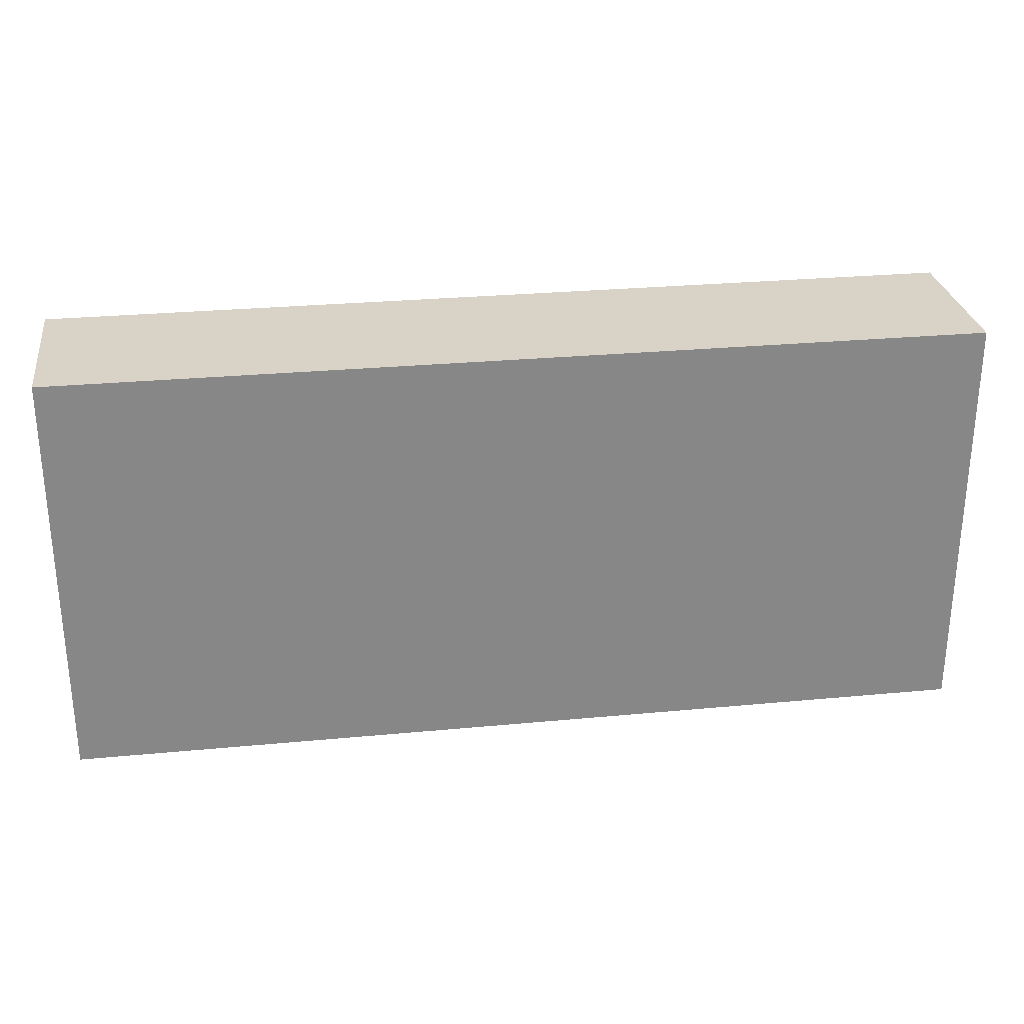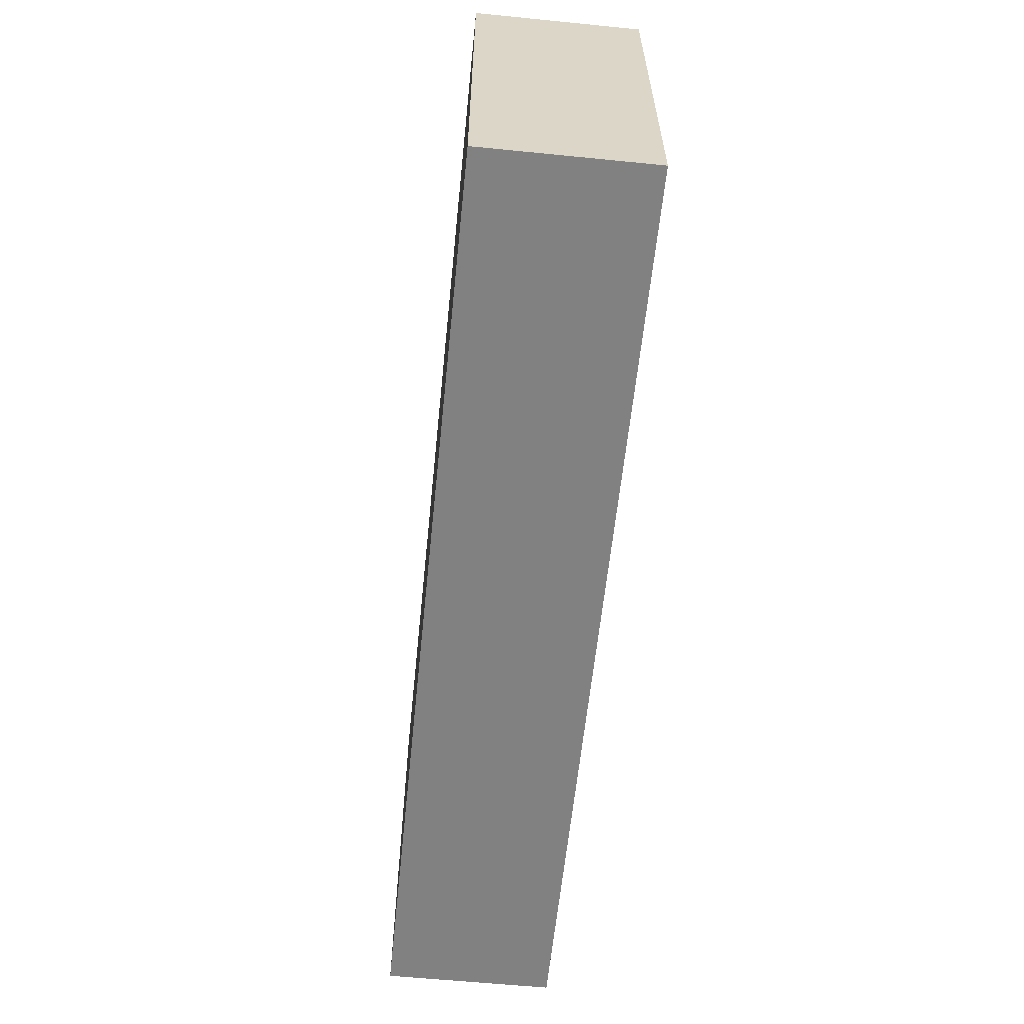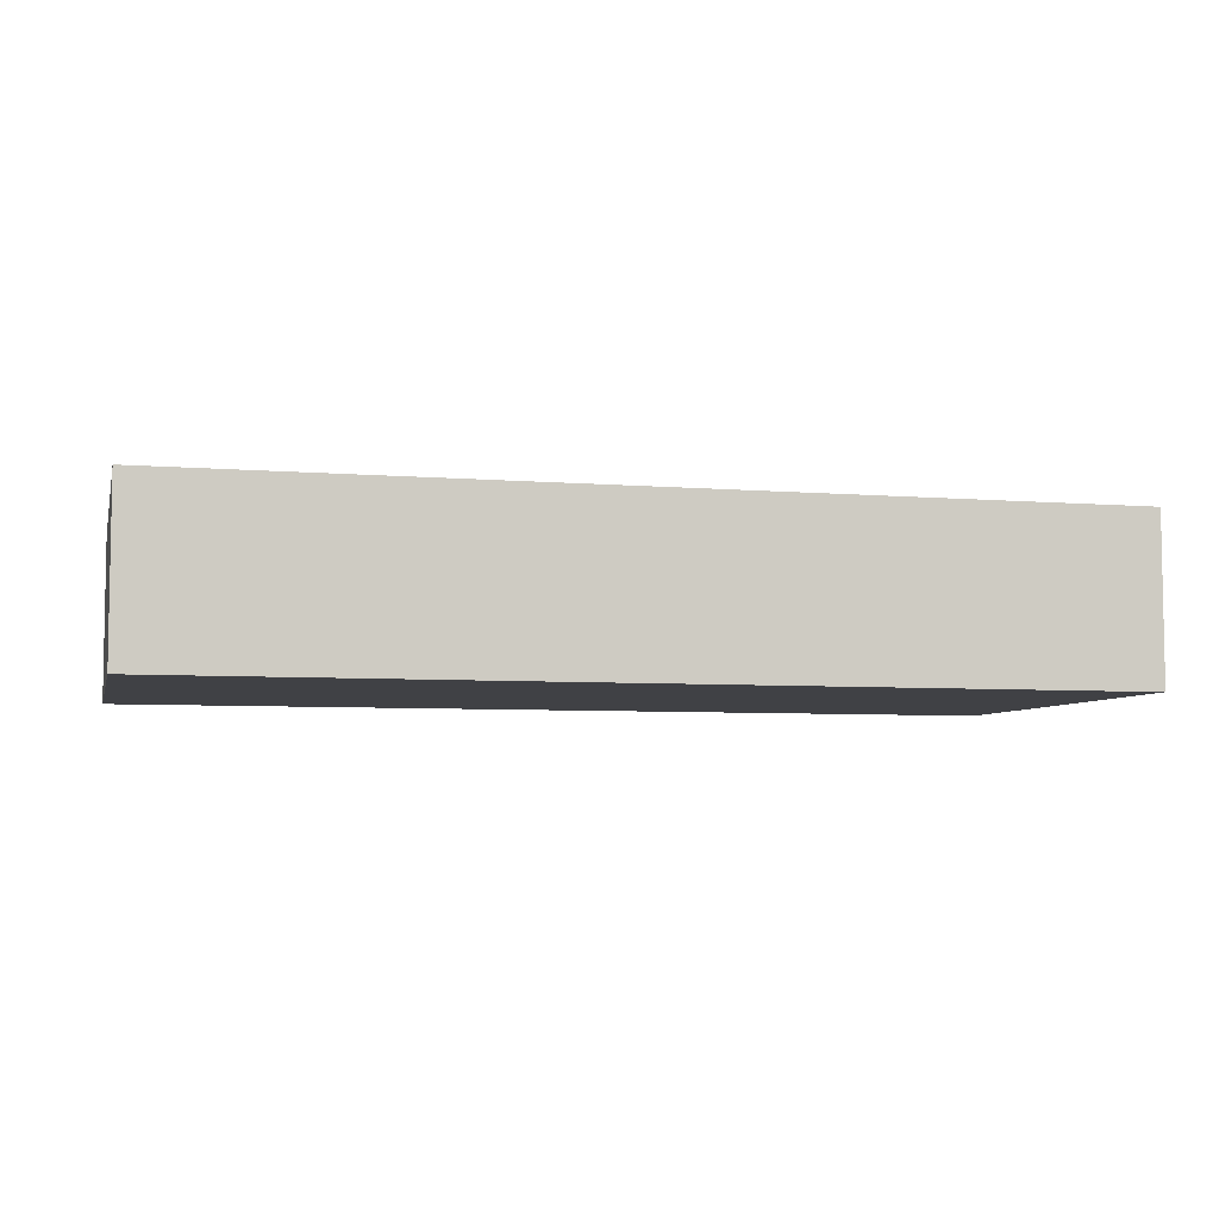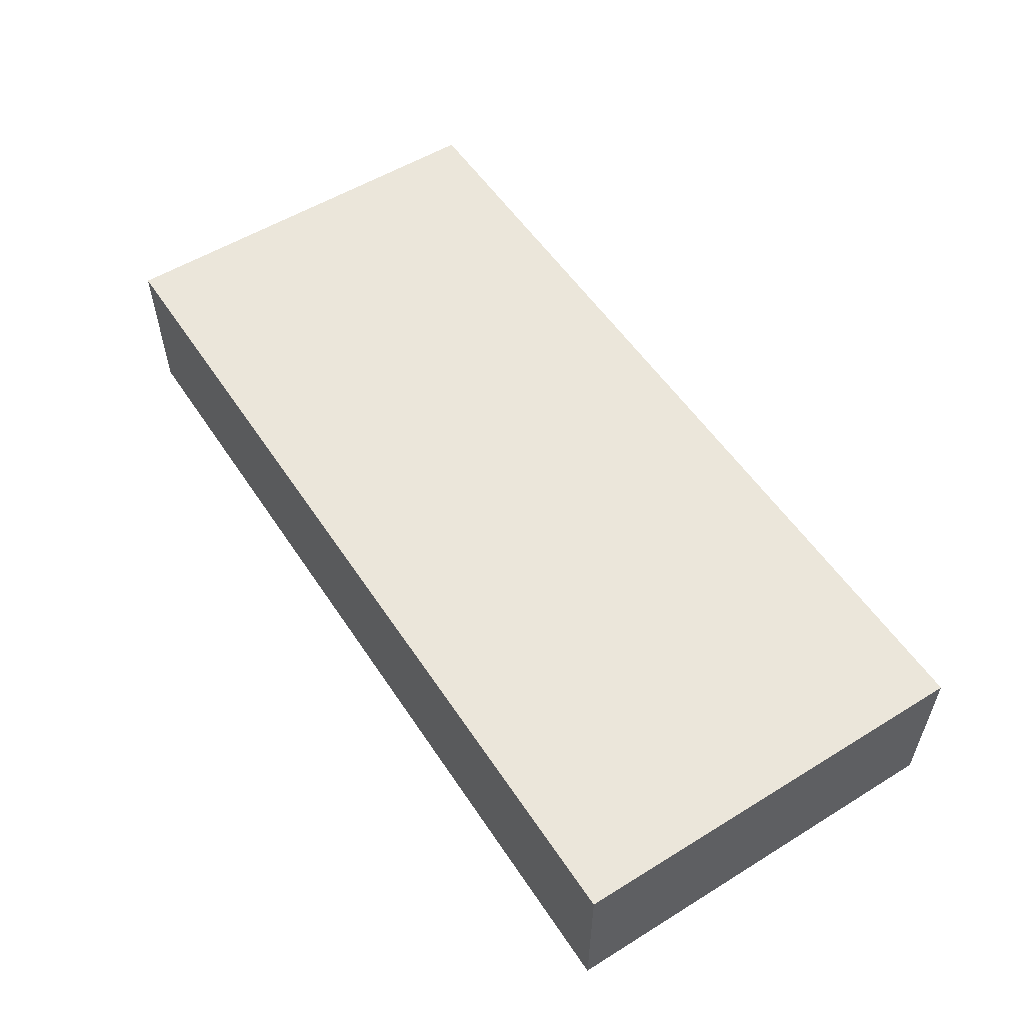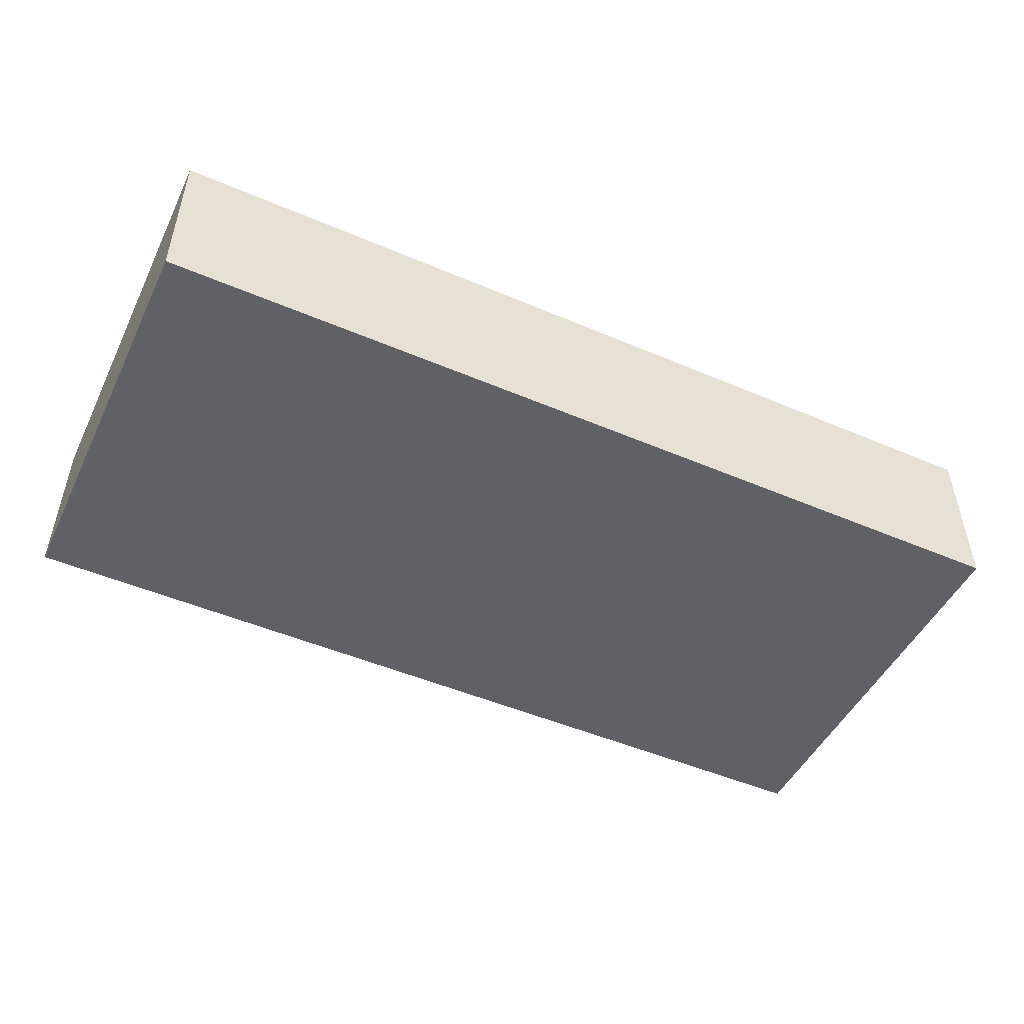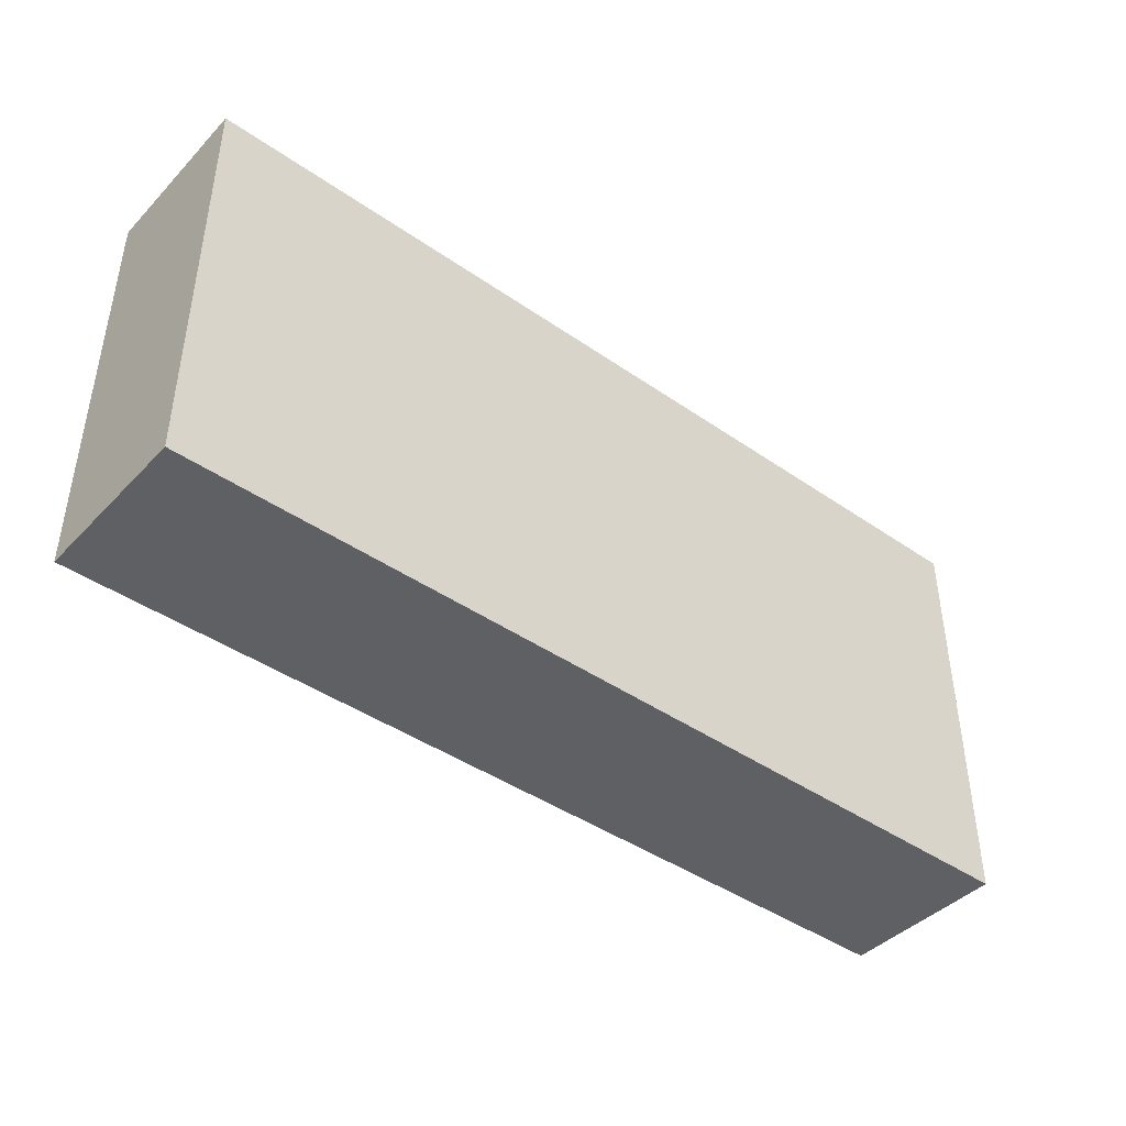
<metadata>
{"format":"obj","ext":"obj","renderer":"f3d","projection":"perspective","resolution":1024,"background":"white","views":[{"elev":28.0,"azim":-8.2,"up":"+Z"},{"elev":-60.5,"azim":84.2,"up":"+Z"},{"elev":-5.9,"azim":-14.0,"up":"+Y"},{"elev":54.9,"azim":-123.0,"up":"+Y"},{"elev":-48.9,"azim":-25.4,"up":"+Y"},{"elev":-42.5,"azim":-39.7,"up":"+Z"}]}
</metadata>
<code>
o Cube (77)
g Cube (77)
v -366 201 2
v -377 201 2
v -366 203 2
v -377 203 2
v -377 201 -3
v -377 203 -3
v -366 201 -3
v -366 203 -3
g Cube (77)
f 3 4 2 1
f 4 6 5 2
f 6 8 7 5
f 8 3 1 7
f 8 6 4 3
f 1 2 5 7

</code>
